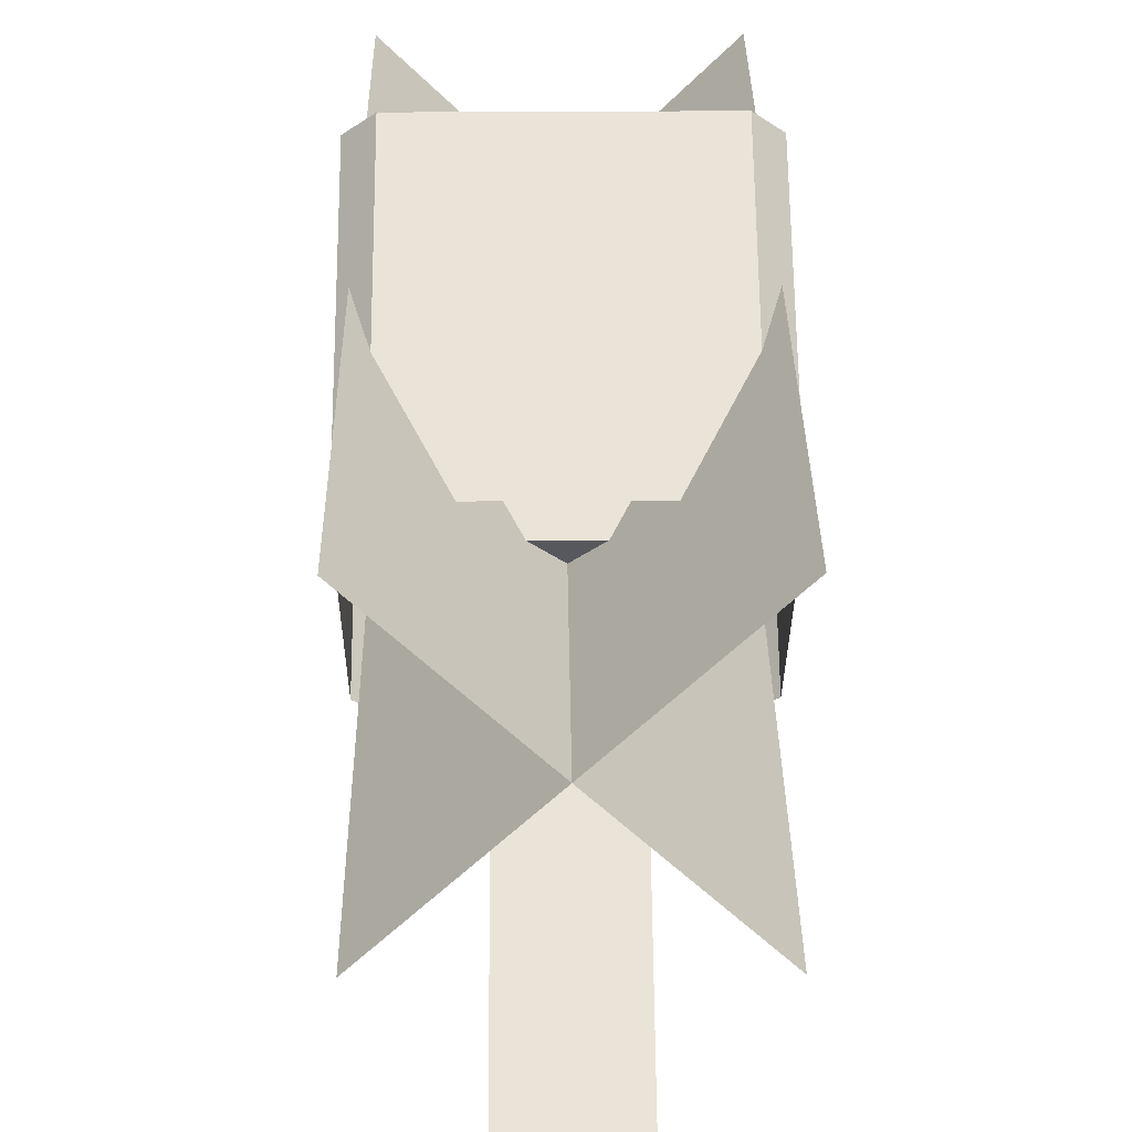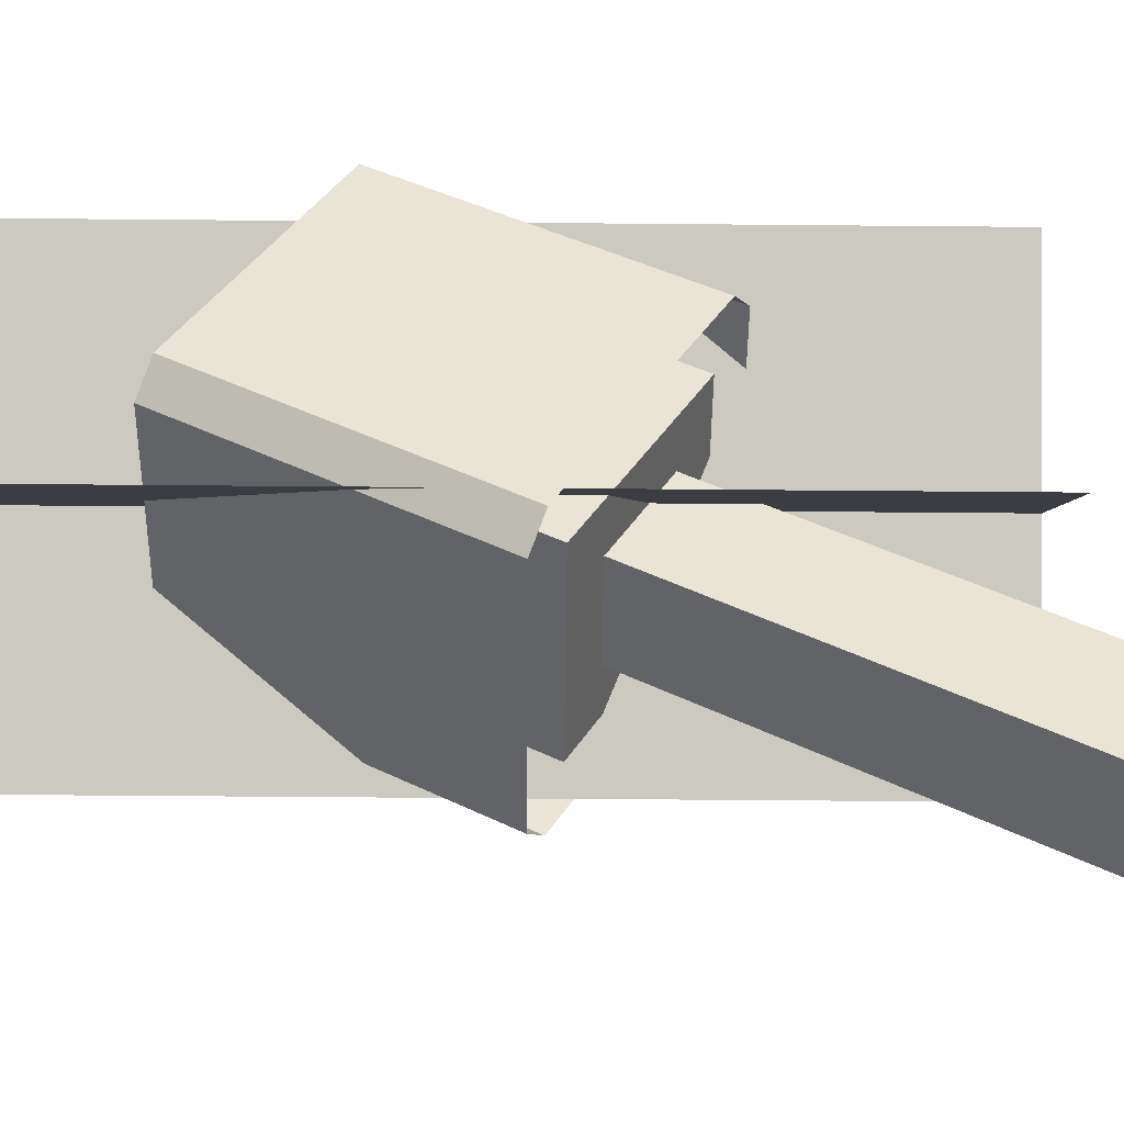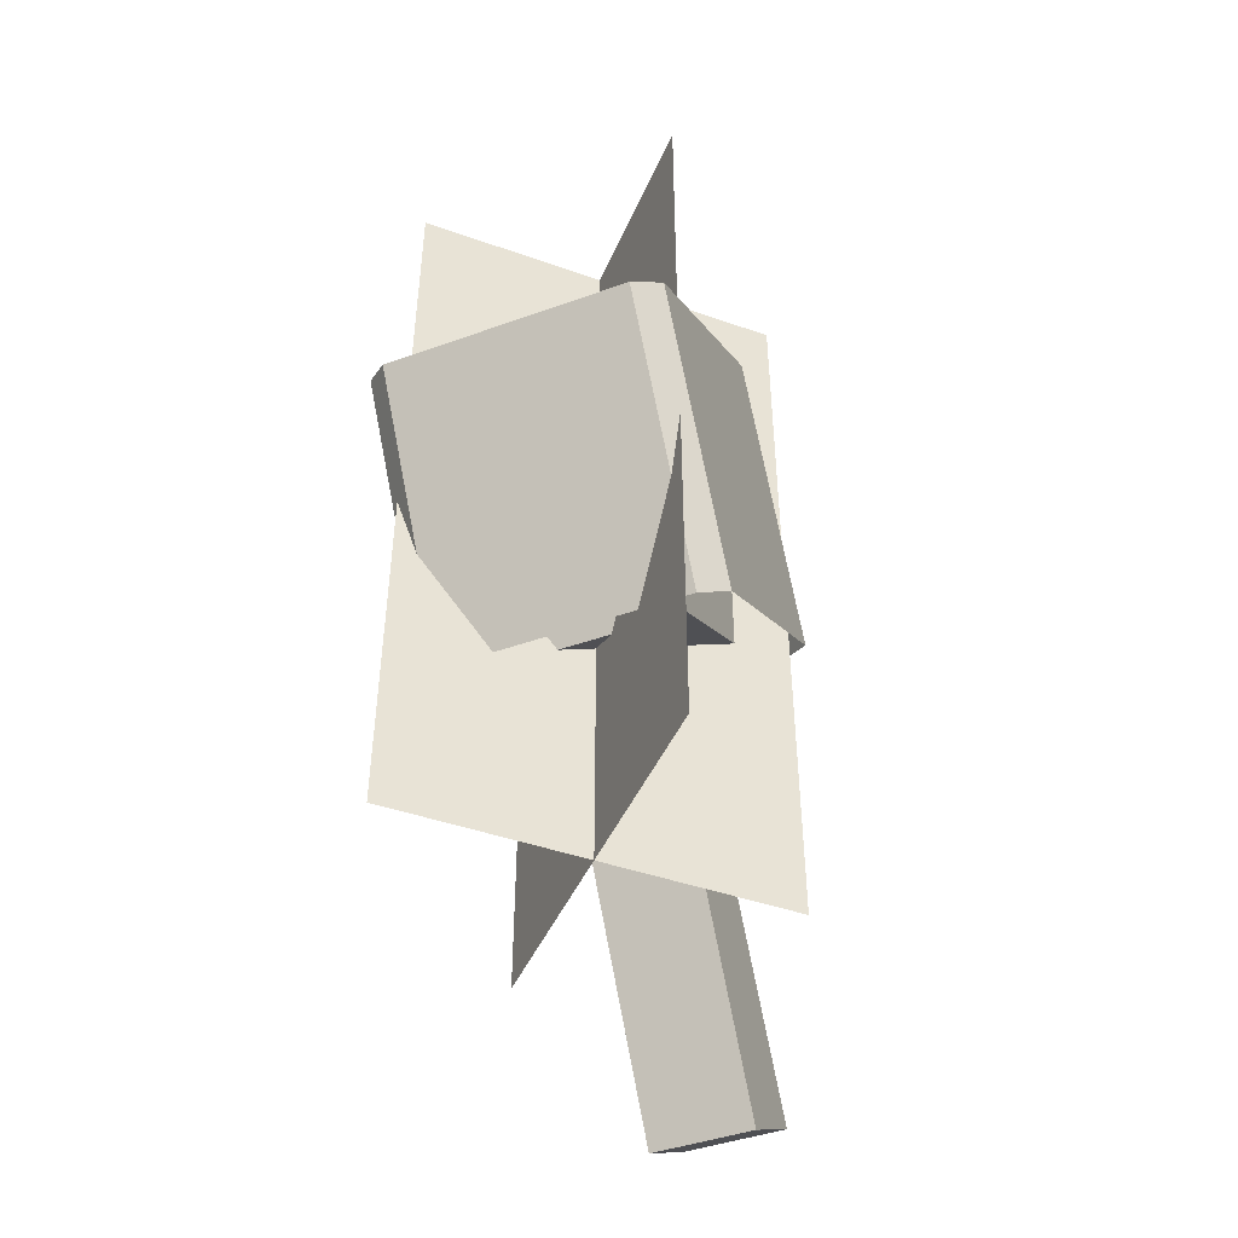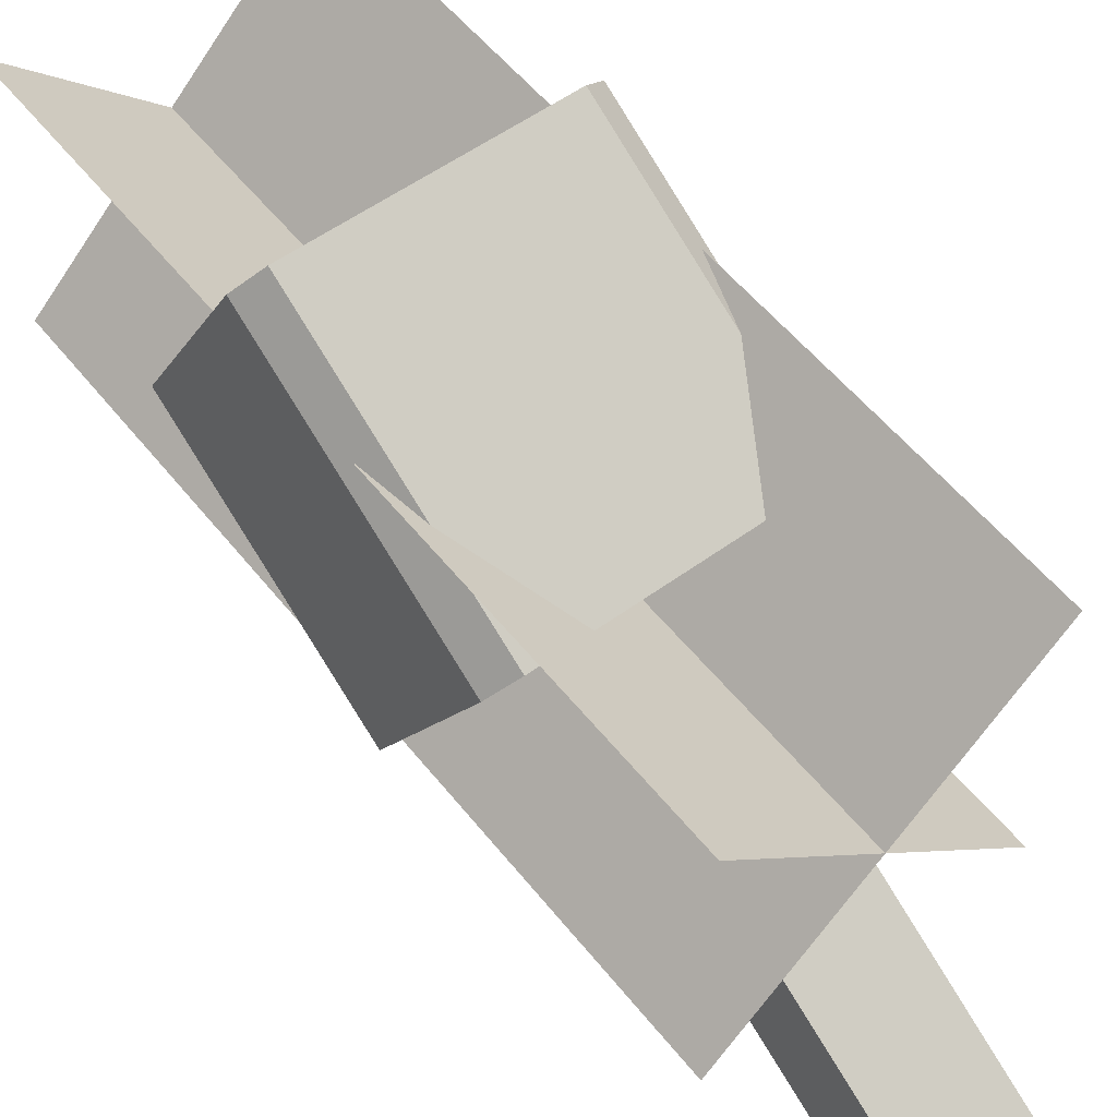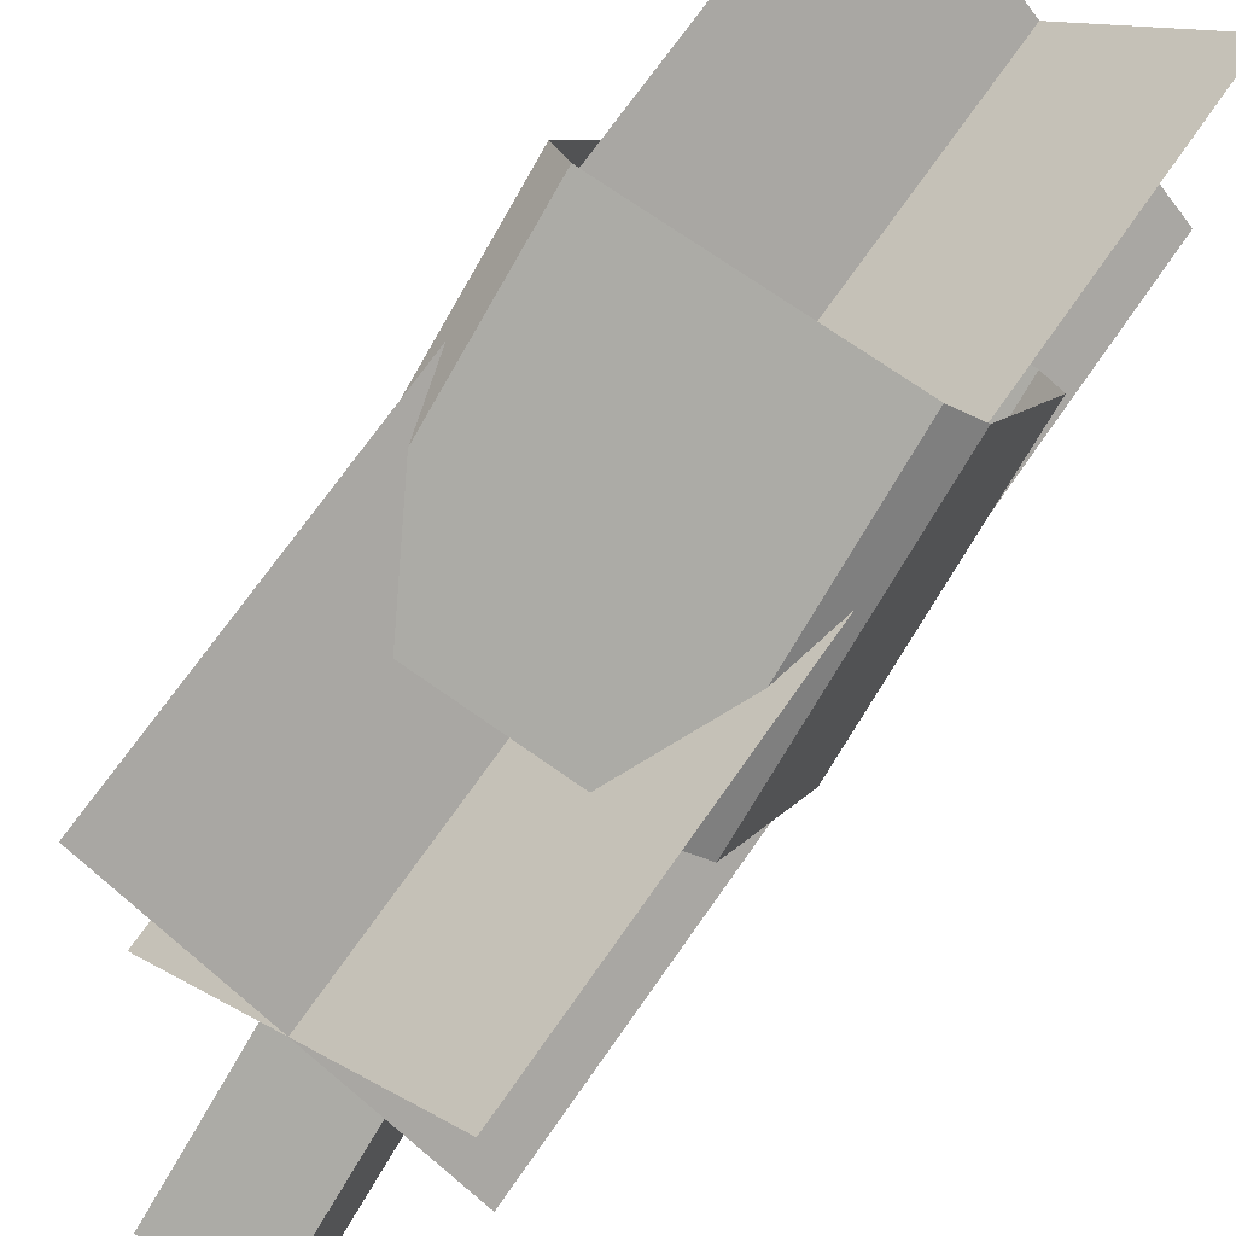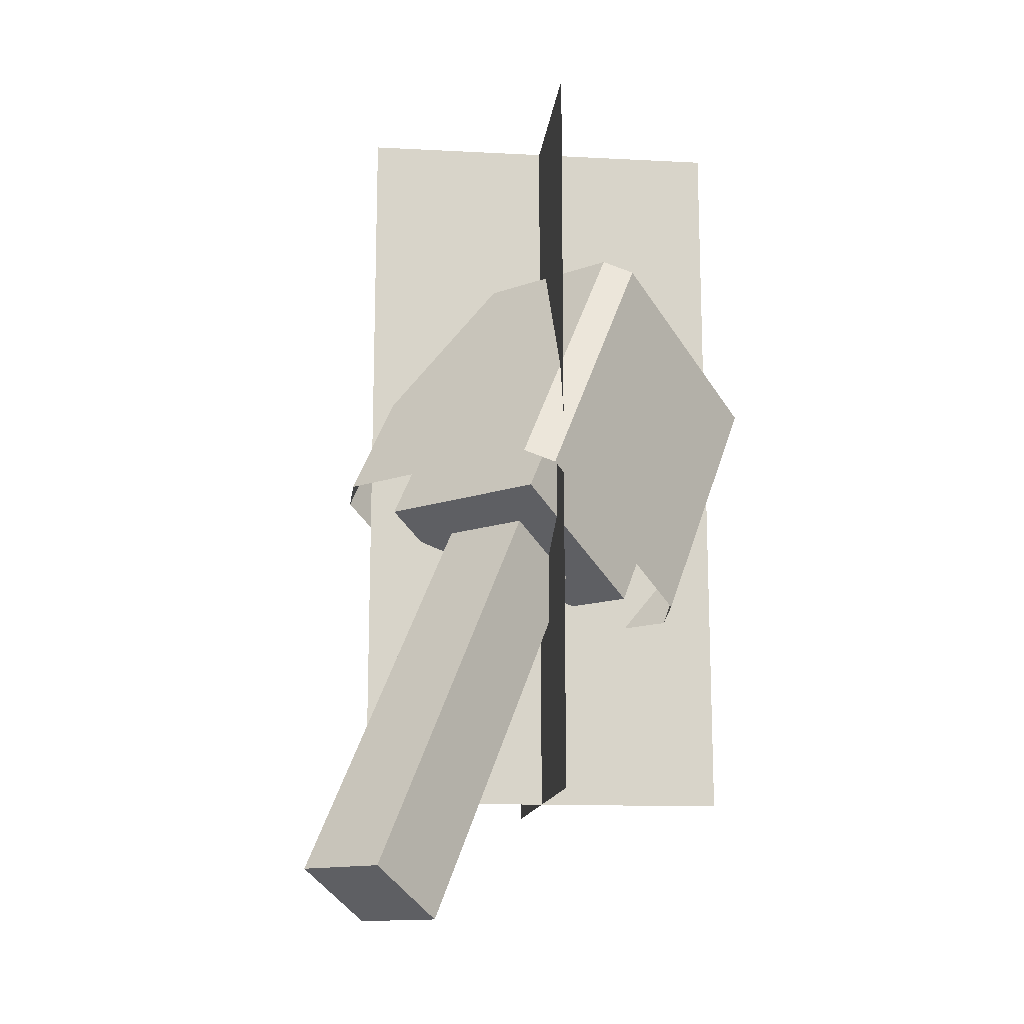
<metadata>
{"format":"obj","ext":"obj","renderer":"f3d","projection":"perspective","resolution":1024,"background":"white","views":[{"elev":31.1,"azim":179.4,"up":"+Y"},{"elev":-47.9,"azim":89.4,"up":"+Y"},{"elev":-44.4,"azim":-157.3,"up":"+Z"},{"elev":54.7,"azim":142.3,"up":"+Y"},{"elev":72.4,"azim":-144.9,"up":"+Y"},{"elev":-13.9,"azim":38.6,"up":"+Z"}]}
</metadata>
<code>
o Torch_Wall_Cube.003
v -0.0625 -0.5354 -0.48
v -0.0625 -0.2541 0.007147
v -0.0625 -0.4271 -0.5425
v -0.0625 -0.1459 -0.05535
v 0.0625 -0.5354 -0.48
v 0.0625 -0.2541 0.007147
v 0.0625 -0.4271 -0.5425
v 0.0625 -0.1459 -0.05535
v -0.125 -0.1833 0.2549
v -0.125 0.03325 0.1299
v 0.125 -0.1833 0.2549
v 0.125 0.03325 0.1299
v 0.125 -0.09175 -0.0866
v 0.125 -0.3083 0.0384
v -0.125 -0.09175 -0.0866
v -0.125 -0.3083 0.0384
v -0.0625 -0.1291 0.2237
v -0.0625 -0.02087 0.1612
v 0.0625 -0.1291 0.2237
v 0.0625 -0.02087 0.1612
v -0.0625 -0.09788 0.2778
v -0.0625 0.01038 0.2153
v 0.0625 -0.09788 0.2778
v 0.0625 0.01038 0.2153
v -0.1875 -0.3353 0.05402
v -0.1875 -0.1478 0.3788
v -0.1562 -0.03762 -0.1179
v -0.1562 0.1499 0.2069
v 0.1562 -0.3624 0.06965
v 0.1562 -0.1749 0.3944
v 0.1875 -0.06468 -0.1022
v 0.1875 0.1228 0.2225
v 0.1768 -0.3018 -0.375
v 0.1768 -0.3018 0.625
v -0.1768 0.05178 -0.375
v -0.1768 0.05178 0.625
v 0.1768 0.05178 -0.375
v 0.1768 0.05178 0.625
v -0.1768 -0.3018 -0.375
v -0.1768 -0.3018 0.625
v 0.1562 -0.03762 -0.1179
v 0.1562 0.1499 0.2069
v -0.1562 -0.3624 0.06965
v -0.1562 -0.1749 0.3944
v 0.1875 -0.3353 0.05402
v 0.1875 -0.1478 0.3788
v -0.1875 -0.06468 -0.1022
v -0.1875 0.1228 0.2225
f 1 2 4 3
f 3 4 8 7
f 7 8 6 5
f 5 6 2 1
f 3 7 5 1
f 4 2 16 15
f 12 10 18 20
f 2 6 14 16
f 13 15 10 12
f 6 8 13 14
f 15 16 9 10
f 8 4 15 13
f 14 13 12 11
f 16 14 11 9
f 17 19 23 21
f 9 11 19 17
f 10 9 17 18
f 11 12 20 19
f 24 22 21 23
f 20 18 22 24
f 18 17 21 22
f 19 20 24 23
f 47 48 28 27
f 41 42 32 31
f 45 46 30 29
f 43 44 26 25
f 33 34 36 35
f 37 38 40 39
f 27 28 42 41
f 29 30 44 43
f 31 32 46 45
f 25 26 48 47

</code>
